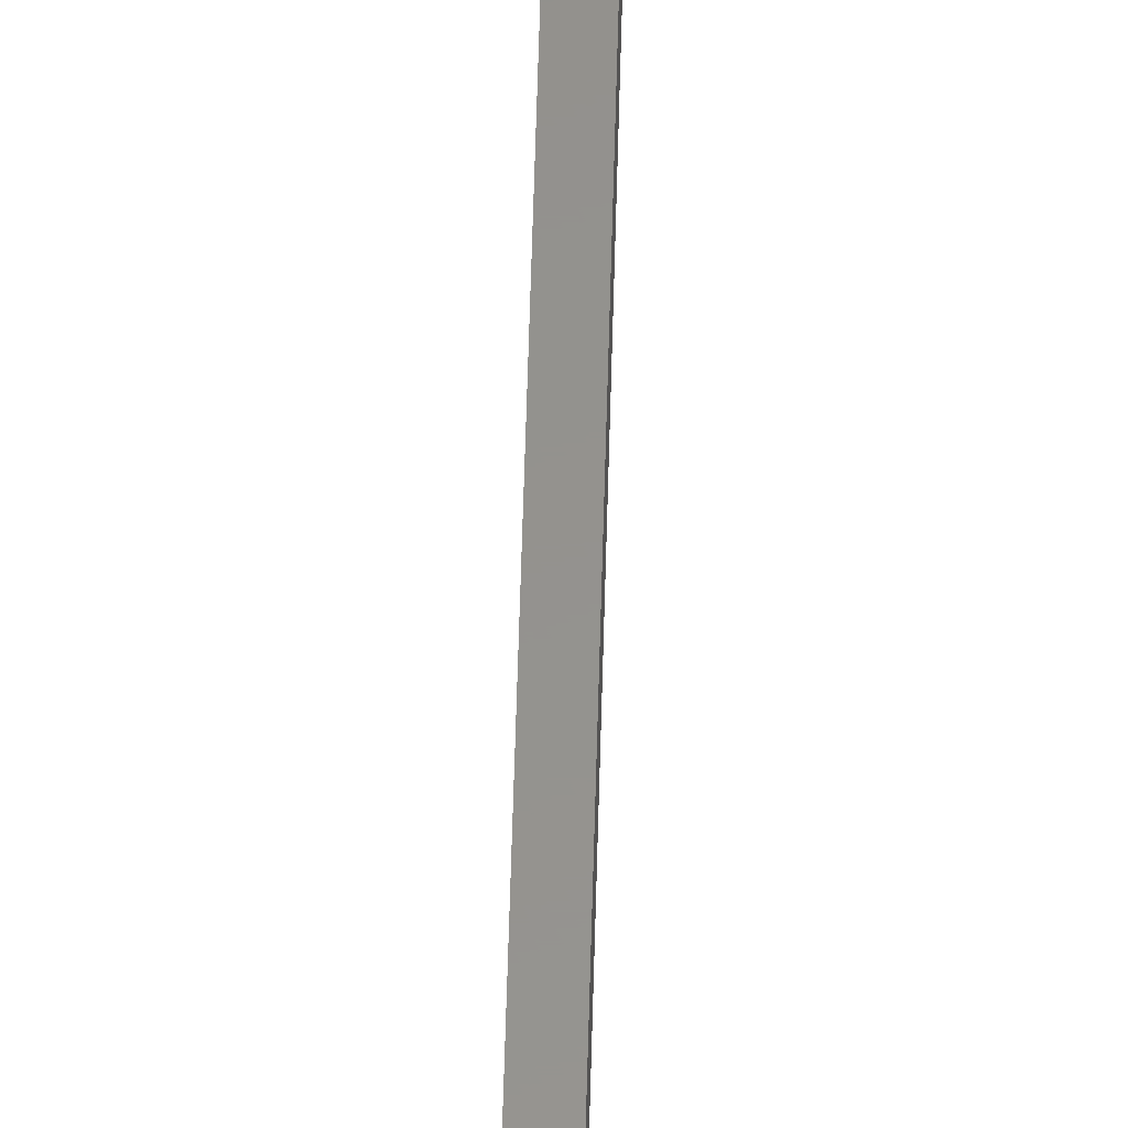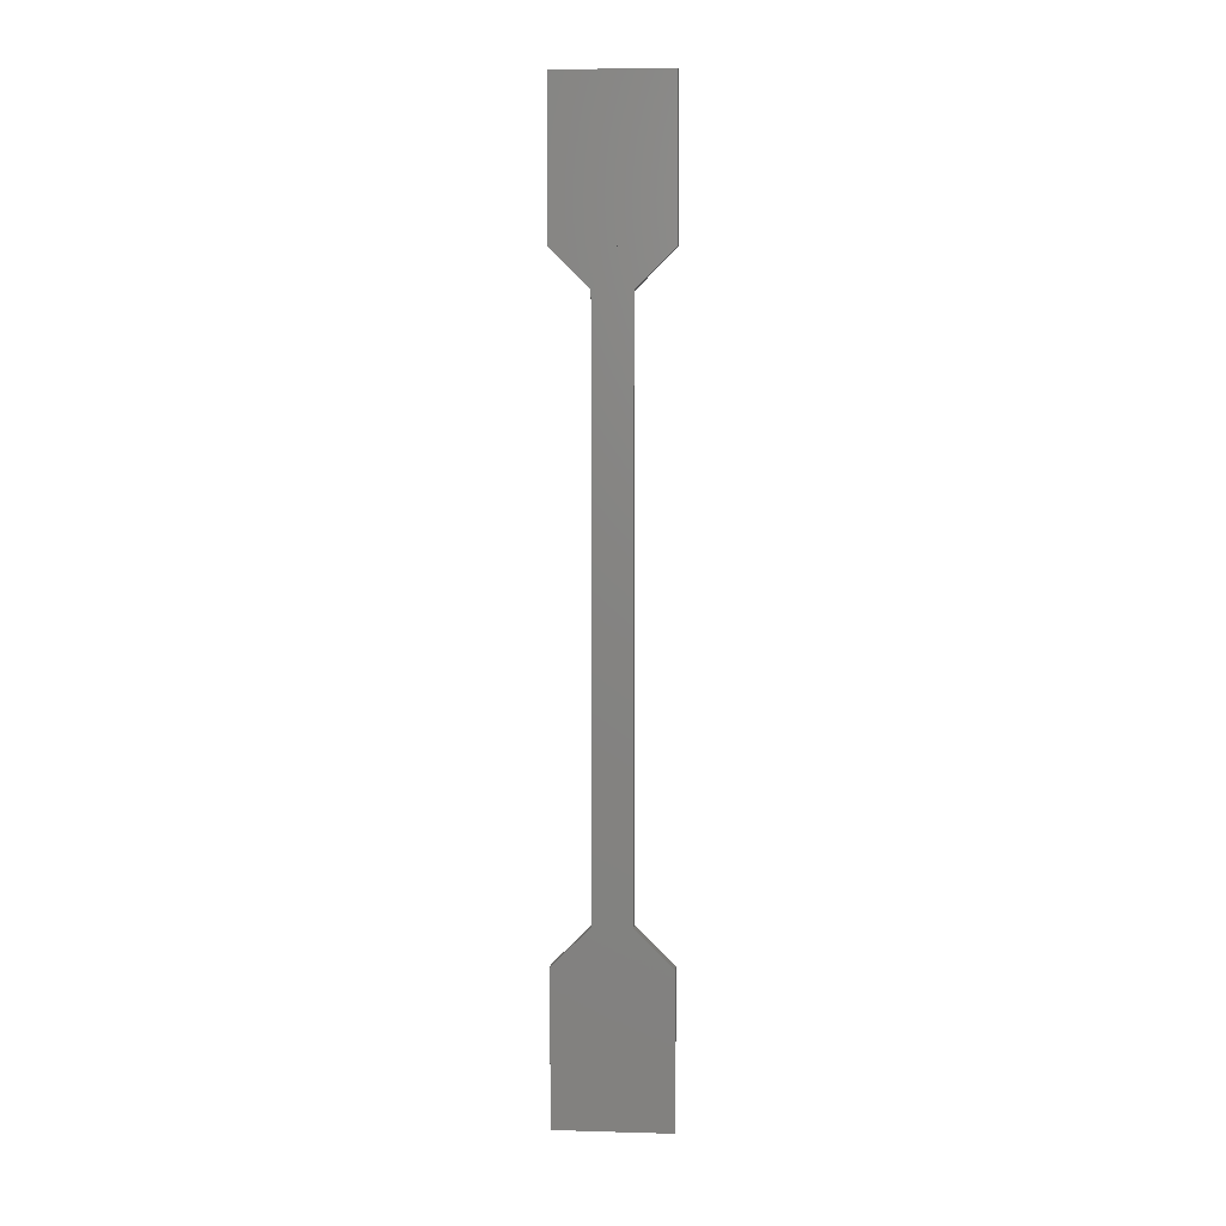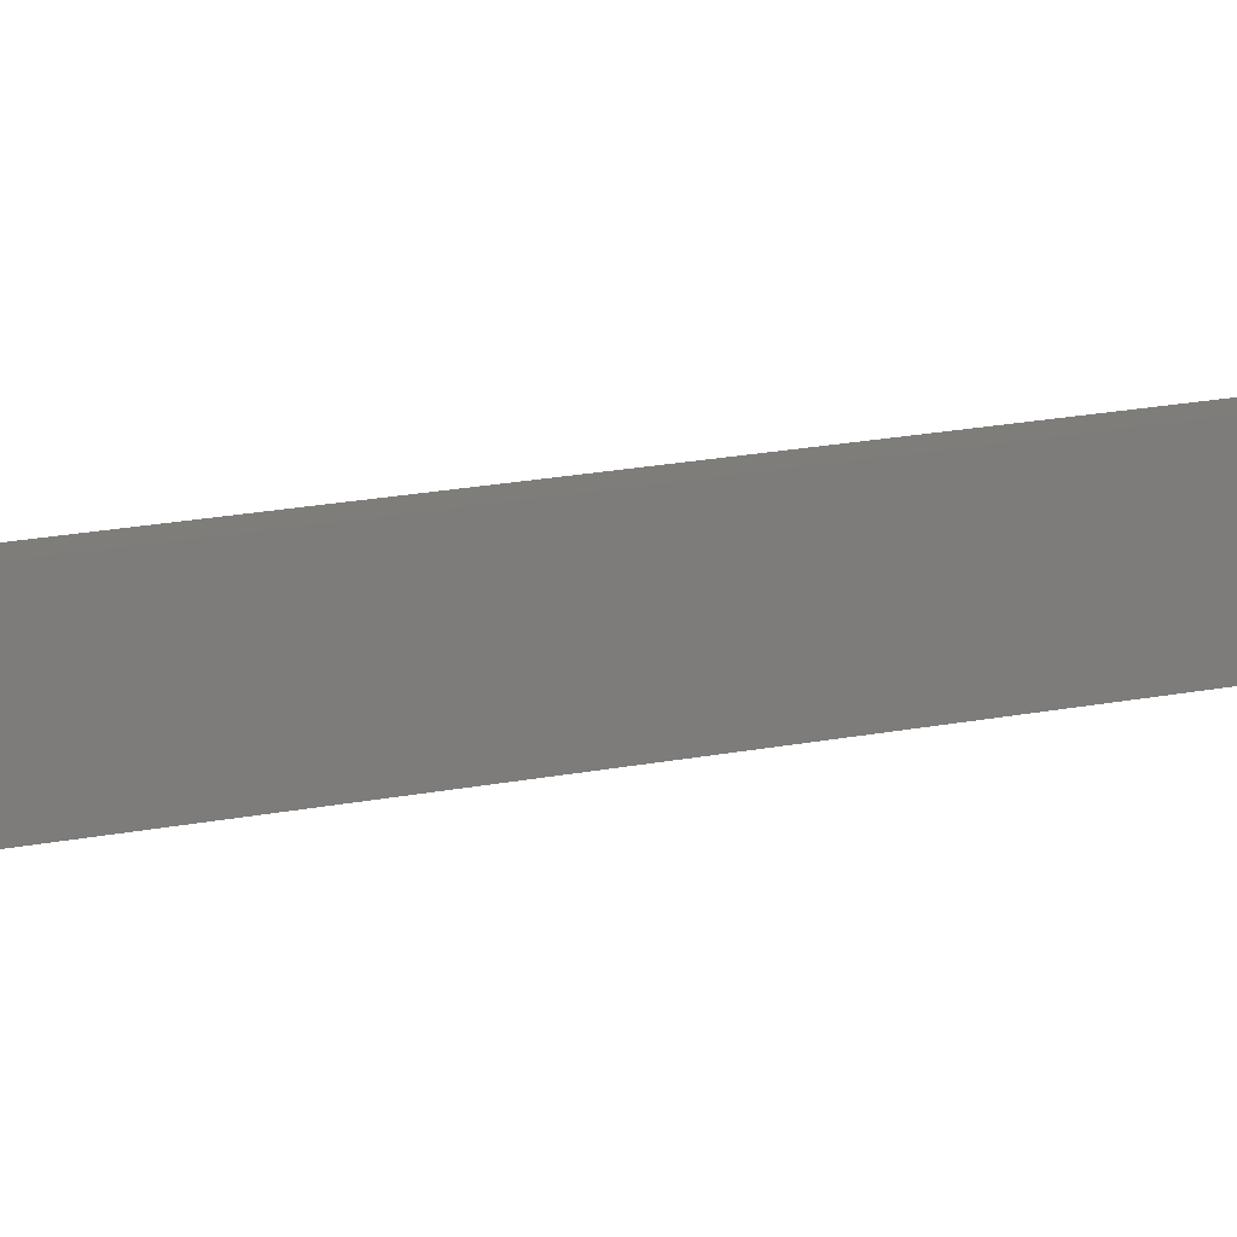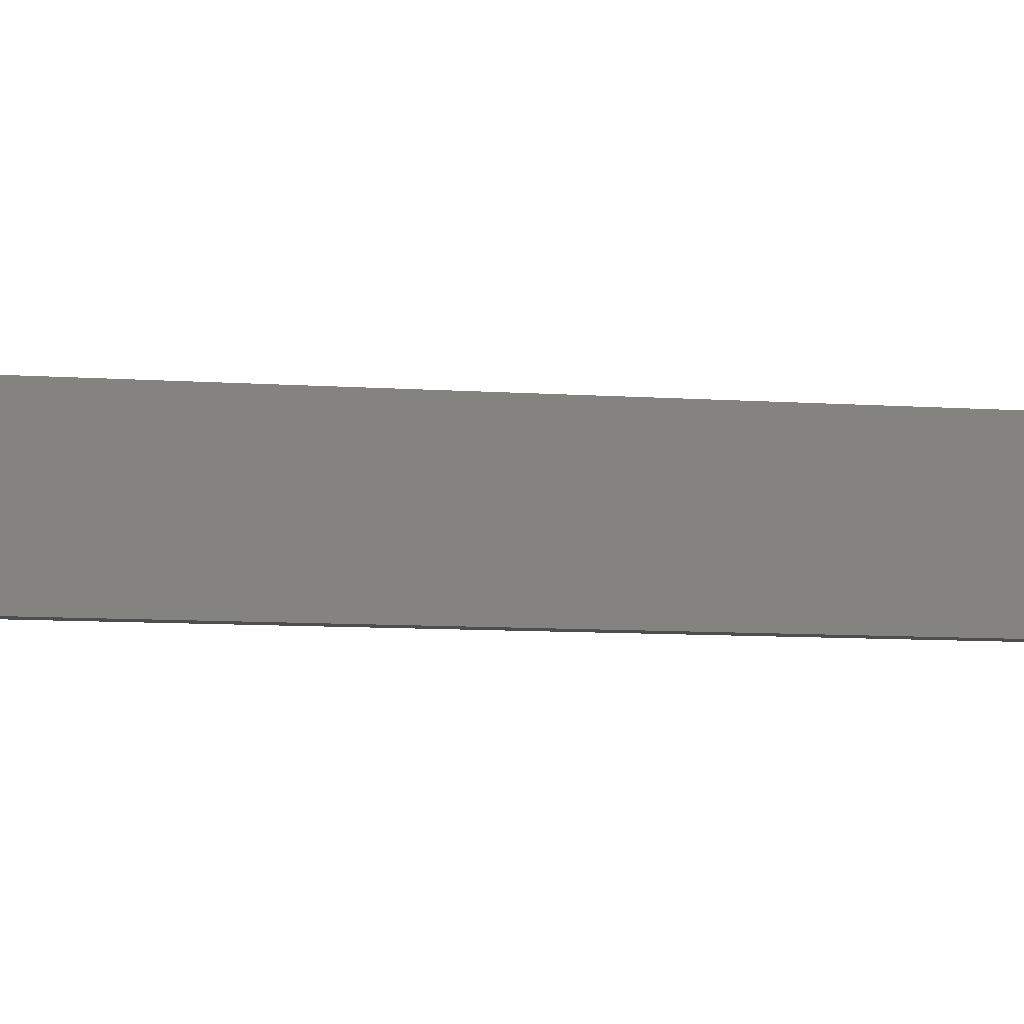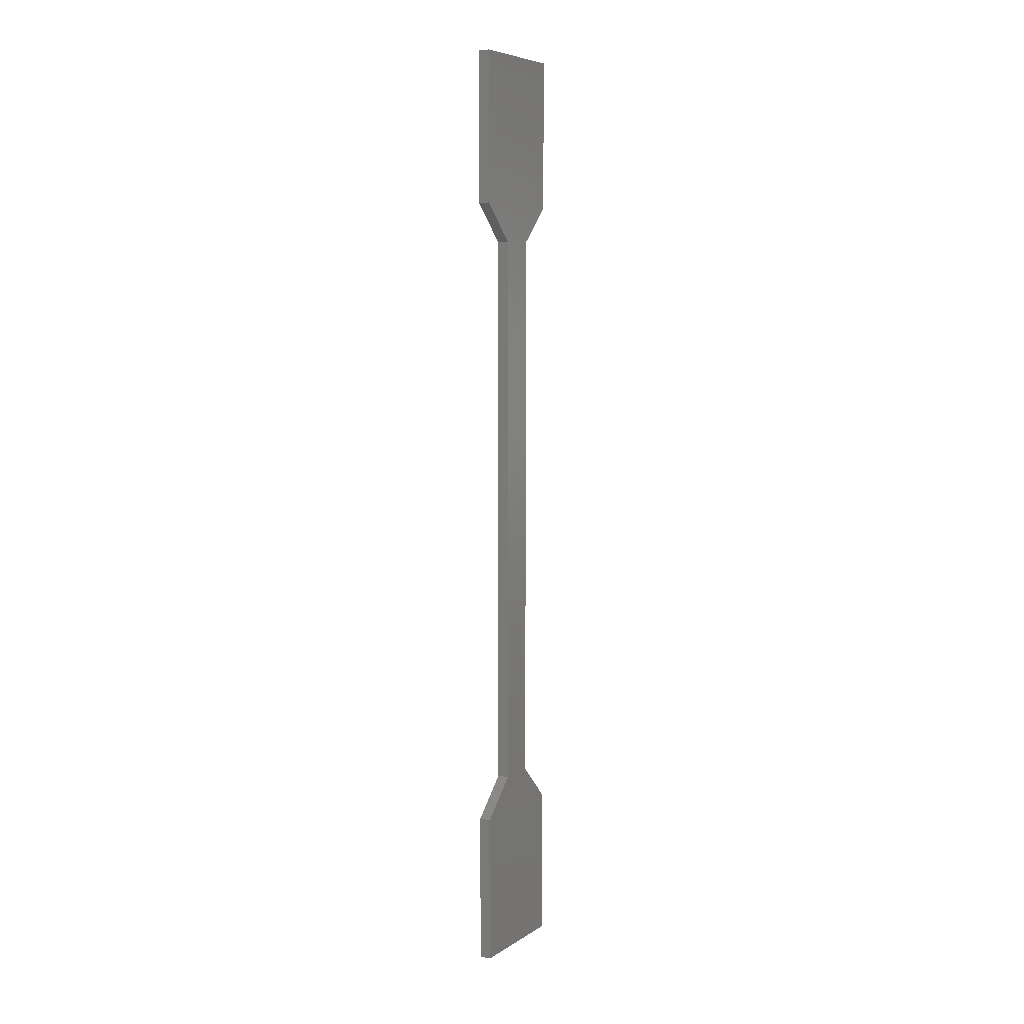
<metadata>
{"format":"stl","ext":"stl","renderer":"f3d","projection":"perspective","resolution":1024,"background":"white","views":[{"elev":56.2,"azim":-178.5,"up":"+Y"},{"elev":5.6,"azim":-85.1,"up":"+Z"},{"elev":10.7,"azim":56.1,"up":"+Y"},{"elev":-2.7,"azim":58.9,"up":"+Y"},{"elev":6.6,"azim":30.1,"up":"+Z"}]}
</metadata>
<code>
# stl→obj: 32 verts, 60 faces
v 3.1 -15 -85
v 3.1 -5 -75
v -9.185e-16 -15 -85
v -3.062e-16 -5 -75
v 3.1 5 -75
v 3.062e-16 5 -75
v 3.1 15 -85
v 9.185e-16 15 -85
v 3.1 5 75
v 0 5 75
v 3.1 -5 75
v 0 -5 75
v 0 -5 -75
v 0 5 -75
v 3.1 15 125
v 0 15 125
v 3.1 -15 125
v 0 -15 125
v 3.1 -15 85
v 0 -15 85
v 3.1 15 85
v 0 15 85
v -3.062e-16 -5 75
v -9.185e-16 -15 85
v 3.062e-16 5 75
v 9.185e-16 15 85
v 3.1 -15 -125
v 0 -15 -125
v 3.1 15 -125
v 0 15 -125
v 0 15 -85
v 0 -15 -85
f 1 2 3
f 3 2 4
f 2 5 4
f 4 5 6
f 5 7 6
f 6 7 8
f 7 1 8
f 8 1 3
f 1 7 2
f 2 7 5
f 8 3 6
f 6 3 4
f 9 10 11
f 11 10 12
f 2 13 5
f 5 13 14
f 12 13 11
f 11 13 2
f 10 14 12
f 12 14 13
f 9 5 10
f 10 5 14
f 11 2 9
f 9 2 5
f 15 16 17
f 17 16 18
f 19 20 21
f 21 20 22
f 18 20 17
f 17 20 19
f 16 22 18
f 18 22 20
f 15 21 16
f 16 21 22
f 17 19 15
f 15 19 21
f 11 19 23
f 23 19 24
f 9 11 25
f 25 11 23
f 21 9 26
f 26 9 25
f 19 21 24
f 24 21 26
f 11 9 19
f 19 9 21
f 24 26 23
f 23 26 25
f 27 28 29
f 29 28 30
f 7 31 1
f 1 31 32
f 32 28 1
f 1 28 27
f 31 30 32
f 32 30 28
f 7 29 31
f 31 29 30
f 1 27 7
f 7 27 29

</code>
